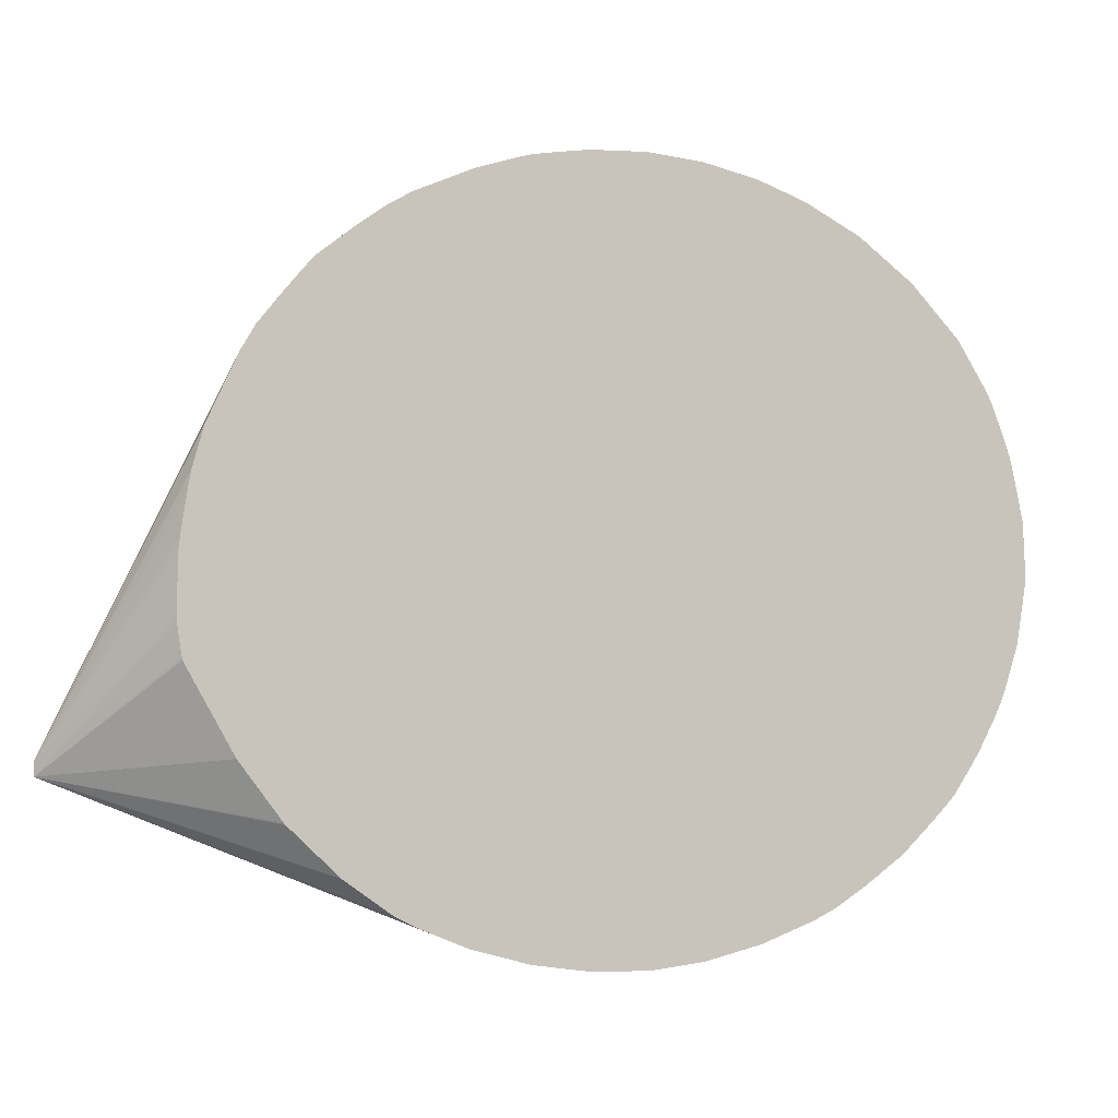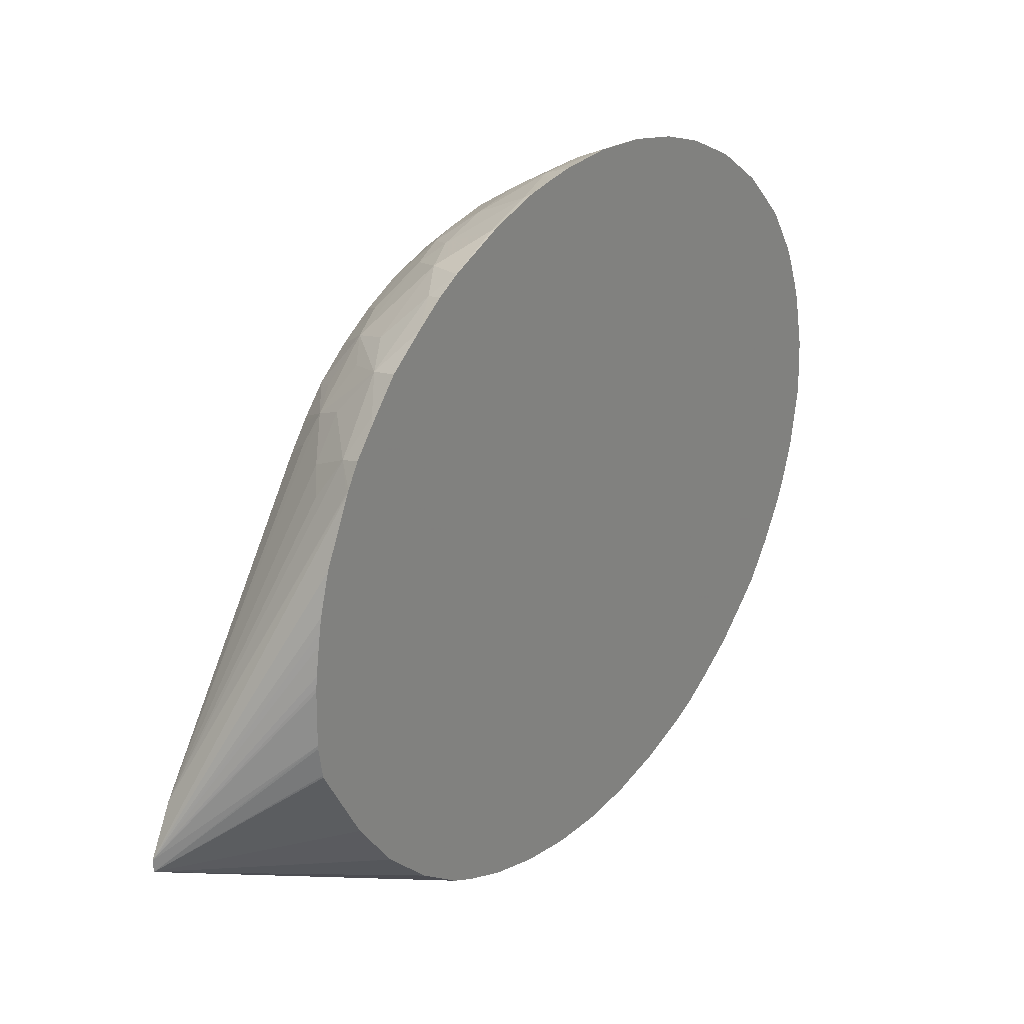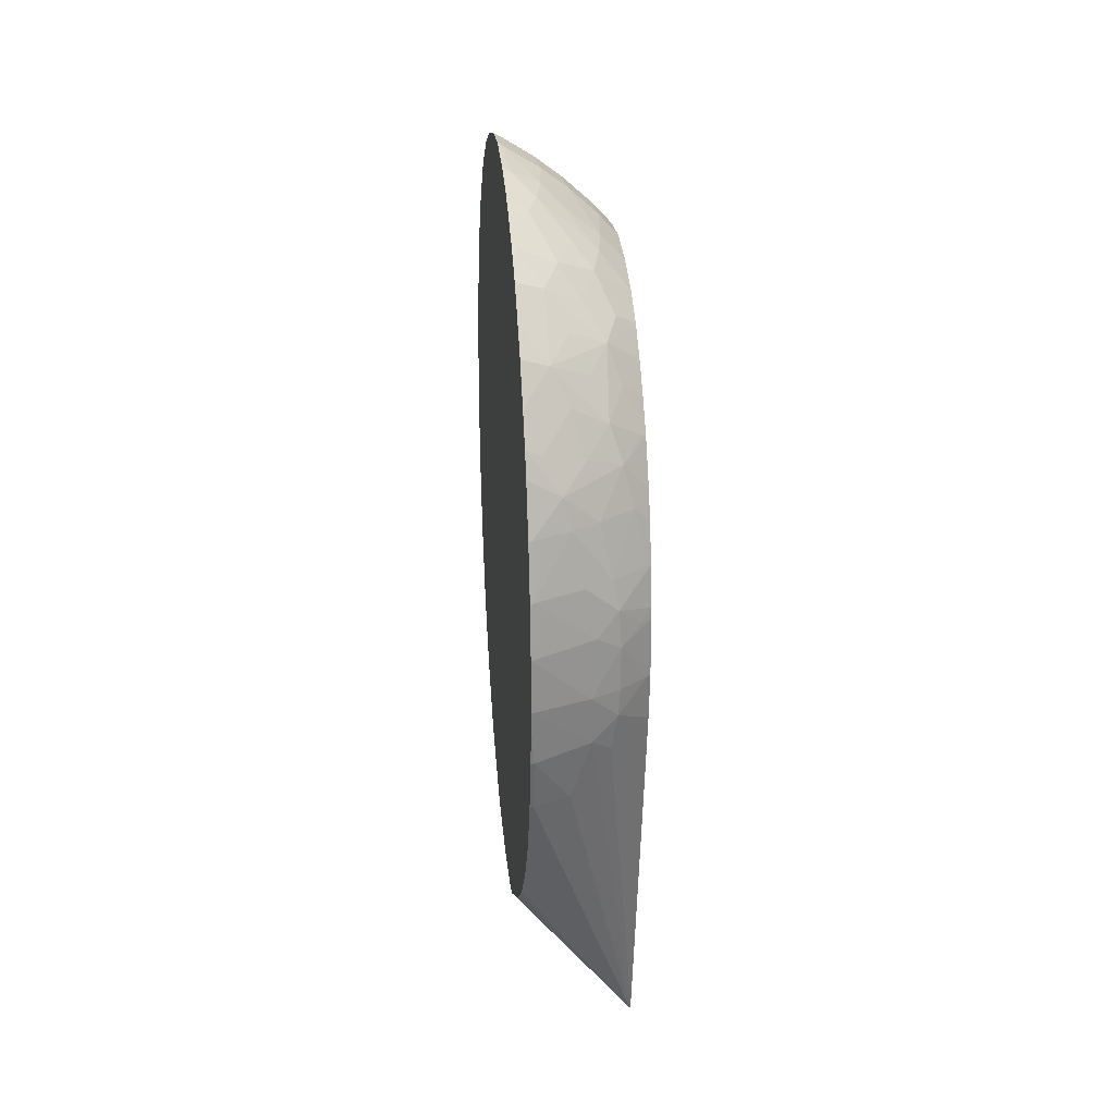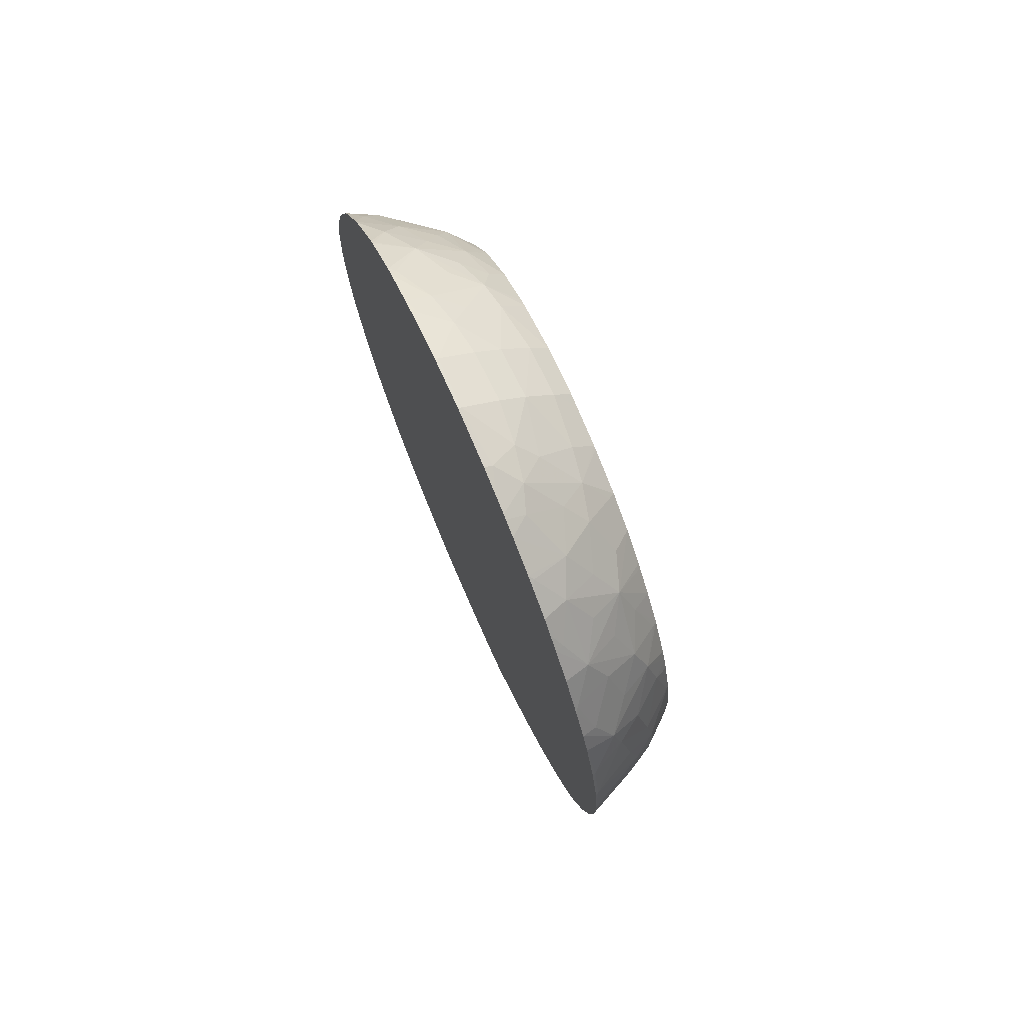
<metadata>
{"format":"obj","ext":"obj","renderer":"f3d","projection":"perspective","resolution":1024,"background":"white","views":[{"elev":-4.3,"azim":-113.7,"up":"+Y"},{"elev":25.9,"azim":-143.9,"up":"+Y"},{"elev":24.1,"azim":-5.7,"up":"+Z"},{"elev":73.3,"azim":-24.0,"up":"+Z"}]}
</metadata>
<code>
v 0.001633 0.001338 0.01308
v 0.001633 0.001354 0.01197
v 0.002838 0.001912 0.01192
v 0.002948 0.001986 0.01314
v 0.001703 0.001493 0.01419
v 0.001633 0.001367 0.01334
v 0.001633 0.001389 0.01169
v 0.002877 0.002054 0.01089
v 0.003436 0.002248 0.01192
v 0.003444 0.002242 0.01283
v 0.003407 0.002269 0.01135
v 0.0034 0.002275 0.01358
v 0.002726 0.002009 0.01419
v 0.001633 0.001465 0.01419
v 0.001633 0.001452 0.01411
v 0.002487 0.002136 0.01532
v 0.001703 0.001762 0.01532
v 0.001633 0.001517 0.01078
v 0.001703 0.001536 0.01078
v 0.002465 0.002155 0.009649
v 0.004099 0.004735 0.002794
v 0.003281 0.002352 0.01059
v 0.004004 0.002728 0.01192
v 0.004099 0.002812 0.01209
v 0.004099 0.002823 0.01312
v 0.003883 0.002638 0.01314
v 0.004099 0.002951 0.0109
v 0.004099 0.002812 0.01192
v 0.004099 0.002845 0.01335
v 0.004099 0.003005 0.01418
v 0.00405 0.002974 0.01421
v 0.003293 0.002353 0.01419
v 0.001633 0.001711 0.01522
v 0.003054 0.002521 0.01532
v 0.002325 0.002238 0.01596
v 0.001633 0.001736 0.01532
v 0.001633 0.00212 0.01638
v 0.001633 0.001535 0.01071
v 0.001633 0.001815 0.009649
v 0.001703 0.001835 0.009649
v 0.004099 0.004792 0.002578
v 0.004099 0.003266 0.01499
v 0.003772 0.003089 0.01532
v 0.003576 0.003256 0.01616
v 0.002824 0.002849 0.01644
v 0.002566 0.003198 0.01734
v 0.001964 0.002441 0.01672
v 0.001633 0.002352 0.01688
v 0.001633 0.002171 0.008753
v 0.001633 0.00399 0.006298
v 0.001633 0.004009 0.00628
v 0.001633 0.004034 0.00626
v 0.001633 0.005103 0.005431
v 0.001633 0.006168 0.004814
v 0.001633 0.006737 0.004489
v 0.001633 0.006783 0.004478
v 0.001633 0.007379 0.004383
v 0.001633 0.00745 0.004378
v 0.004099 0.005049 0.002567
v 0.001633 0.002418 0.008241
v 0.001633 0.003033 0.007349
v 0.001633 0.003073 0.007293
v 0.004099 0.0034 0.01532
v 0.004099 0.004009 0.01643
v 0.003997 0.003938 0.0165
v 0.003322 0.003481 0.01692
v 0.004099 0.003513 0.01559
v 0.002196 0.003454 0.0181
v 0.001702 0.002838 0.01759
v 0.001633 0.002754 0.01752
v 0.001633 0.00852 0.004396
v 0.004099 0.006032 0.003065
v 0.001633 0.008615 0.004403
v 0.001633 0.008822 0.004427
v 0.001633 0.009386 0.00451
v 0.001633 0.009648 0.004554
v 0.001633 0.009907 0.004599
v 0.001633 0.0107 0.004825
v 0.001633 0.01194 0.005402
v 0.004099 0.004518 0.01707
v 0.003661 0.004238 0.0174
v 0.003399 0.004549 0.01815
v 0.002982 0.003846 0.01775
v 0.001633 0.00329 0.0183
v 0.002642 0.004212 0.01849
v 0.002205 0.004606 0.01924
v 0.001822 0.003882 0.01881
v 0.001633 0.003818 0.01887
v 0.001633 0.002942 0.0178
v 0.004099 0.006147 0.003141
v 0.001633 0.012 0.005435
v 0.001674 0.01194 0.005415
v 0.002033 0.01233 0.005778
v 0.002488 0.01157 0.005555
v 0.002855 0.01194 0.006022
v 0.003413 0.01249 0.006804
v 0.00364 0.01192 0.006597
v 0.004099 0.004968 0.01755
v 0.004099 0.005677 0.01817
v 0.003659 0.005305 0.01844
v 0.003295 0.005891 0.0192
v 0.002969 0.004955 0.01884
v 0.004039 0.005013 0.01768
v 0.002539 0.005363 0.01952
v 0.00172 0.005095 0.01989
v 0.001633 0.004382 0.01944
v 0.001633 0.004099 0.01916
v 0.004099 0.01152 0.006765
v 0.001633 0.01245 0.005697
v 0.001729 0.01306 0.006229
v 0.002183 0.01357 0.006864
v 0.002838 0.01274 0.006599
v 0.002948 0.01336 0.007299
v 0.0034 0.01362 0.007952
v 0.003689 0.01277 0.007378
v 0.004099 0.01263 0.007662
v 0.004099 0.01212 0.007217
v 0.004099 0.012 0.007122
v 0.004099 0.005059 0.01764
v 0.004099 0.006183 0.01847
v 0.003948 0.006296 0.01871
v 0.004099 0.005162 0.01773
v 0.003479 0.006649 0.01937
v 0.002885 0.00626 0.0197
v 0.002059 0.006244 0.02031
v 0.001633 0.005904 0.0204
v 0.001633 0.005184 0.02
v 0.001633 0.004845 0.01977
v 0.001633 0.01295 0.0061
v 0.001633 0.01328 0.00637
v 0.001633 0.0137 0.006728
v 0.001633 0.01427 0.007453
v 0.001978 0.01462 0.008154
v 0.002643 0.01386 0.007622
v 0.004099 0.01318 0.008345
v 0.004099 0.01317 0.008332
v 0.002443 0.01486 0.008911
v 0.003199 0.01461 0.009453
v 0.003658 0.01385 0.00871
v 0.004099 0.006391 0.01859
v 0.003591 0.007379 0.01949
v 0.002809 0.00727 0.02013
v 0.002267 0.006819 0.02043
v 0.004099 0.007314 0.01893
v 0.004099 0.007379 0.01895
v 0.001633 0.006349 0.0206
v 0.001633 0.006244 0.02056
v 0.001633 0.0147 0.008036
v 0.001641 0.01498 0.008525
v 0.004099 0.01364 0.009064
v 0.001703 0.01546 0.009649
v 0.002828 0.01496 0.009758
v 0.003409 0.01476 0.01021
v 0.003912 0.01415 0.009763
v 0.003696 0.008514 0.0196
v 0.003072 0.008514 0.02017
v 0.002411 0.007576 0.02053
v 0.001814 0.00727 0.02082
v 0.004099 0.008235 0.01912
v 0.001633 0.006693 0.02072
v 0.001633 0.01498 0.008514
v 0.001633 0.01498 0.008525
v 0.001633 0.01499 0.008534
v 0.001633 0.01549 0.009649
v 0.004099 0.0139 0.009598
v 0.001633 0.01552 0.00972
v 0.001757 0.01578 0.01068
v 0.002838 0.01527 0.01078
v 0.003509 0.01484 0.01078
v 0.004099 0.01432 0.01075
v 0.004099 0.01403 0.009847
v 0.003673 0.009648 0.01957
v 0.004099 0.008514 0.01917
v 0.003034 0.009648 0.02014
v 0.002466 0.009648 0.02056
v 0.002505 0.008514 0.02059
v 0.001703 0.008514 0.02108
v 0.001633 0.008514 0.02112
v 0.001633 0.007276 0.02091
v 0.001633 0.0158 0.0106
v 0.001633 0.01585 0.01079
v 0.002157 0.01585 0.01192
v 0.002838 0.01547 0.01192
v 0.003647 0.01495 0.01192
v 0.004076 0.01435 0.01078
v 0.004099 0.01433 0.01078
v 0.003527 0.01078 0.01942
v 0.004099 0.009648 0.01911
v 0.002778 0.01079 0.02005
v 0.00236 0.01042 0.02049
v 0.001703 0.009648 0.02104
v 0.001633 0.009545 0.02108
v 0.001633 0.01594 0.01126
v 0.001633 0.01604 0.01192
v 0.001633 0.01611 0.01293
v 0.001633 0.01611 0.01305
v 0.002206 0.01586 0.01305
v 0.002838 0.0155 0.01305
v 0.004099 0.01456 0.01192
v 0.004099 0.01452 0.01173
v 0.003657 0.01496 0.01305
v 0.004099 0.01458 0.01305
v 0.004099 0.01437 0.01097
v 0.004099 0.01084 0.01876
v 0.003425 0.01139 0.01932
v 0.002189 0.01118 0.02038
v 0.001768 0.01079 0.02075
v 0.001633 0.01062 0.02086
v 0.001633 0.009648 0.02107
v 0.001633 0.01611 0.01312
v 0.002117 0.01582 0.01419
v 0.002838 0.0154 0.01419
v 0.003579 0.0149 0.01419
v 0.004099 0.01443 0.01419
v 0.004099 0.011 0.01868
v 0.002437 0.01267 0.01944
v 0.002824 0.01183 0.01959
v 0.004099 0.01188 0.0182
v 0.003713 0.01183 0.01871
v 0.003193 0.01214 0.01908
v 0.001633 0.0119 0.0204
v 0.001633 0.01117 0.0207
v 0.001768 0.01203 0.02025
v 0.001633 0.01079 0.02082
v 0.001633 0.01603 0.01419
v 0.001633 0.01581 0.01532
v 0.001872 0.0157 0.01532
v 0.002894 0.0151 0.01532
v 0.003489 0.01482 0.01494
v 0.004099 0.01433 0.01451
v 0.001672 0.01305 0.01965
v 0.001633 0.01301 0.01971
v 0.001633 0.01212 0.02029
v 0.003546 0.01266 0.01832
v 0.002821 0.01304 0.01871
v 0.00203 0.01343 0.01911
v 0.004099 0.01251 0.01766
v 0.001633 0.01551 0.01624
v 0.002518 0.01493 0.01646
v 0.003309 0.01468 0.0157
v 0.003976 0.0142 0.01532
v 0.004099 0.01411 0.01525
v 0.001633 0.01312 0.01963
v 0.004099 0.01283 0.01737
v 0.003911 0.01296 0.0175
v 0.003518 0.01375 0.01718
v 0.003204 0.01341 0.01793
v 0.002448 0.01377 0.01835
v 0.001633 0.01411 0.01863
v 0.001633 0.01406 0.01868
v 0.001633 0.01547 0.01636
v 0.002318 0.01479 0.01707
v 0.003085 0.01451 0.01646
v 0.003716 0.01394 0.01646
v 0.004099 0.01403 0.01542
v 0.004099 0.01313 0.01697
v 0.002761 0.01414 0.0175
v 0.004099 0.0135 0.01646
v 0.001924 0.01453 0.01783
v 0.001633 0.01416 0.01856
v 0.001633 0.01492 0.01749
v 0.001633 0.01489 0.01753
f 59 73 74
f 21 173 159
f 21 159 145
f 7 18 19
f 20 40 41
f 20 41 21
f 21 41 59
f 21 59 72
f 21 117 116
f 21 119 98
f 21 98 80
f 46 69 47
f 47 69 70
f 47 70 48
f 58 71 59
f 59 71 73
f 12 29 30
f 12 30 31
f 12 31 32
f 39 41 40
f 41 50 51
f 41 51 52
f 41 52 53
f 41 53 54
f 5 13 16
f 17 36 33
f 17 35 37
f 1 180 166
f 1 166 164
f 1 164 163
f 1 163 162
f 1 162 161
f 34 44 35
f 35 44 45
f 35 45 46
f 35 46 47
f 35 47 48
f 7 19 8
f 8 19 20
f 12 32 13
f 1 196 195
f 1 195 194
f 1 232 243
f 1 243 250
f 8 21 22
f 8 22 11
f 21 116 136
f 21 136 135
f 10 23 24
f 1 194 193
f 1 193 181
f 1 61 60
f 1 146 160
f 1 7 2
f 2 7 8
f 2 8 3
f 21 72 90
f 3 10 4
f 3 8 11
f 3 11 9
f 5 16 17
f 5 17 14
f 34 43 44
f 1 89 84
f 72 96 97
f 72 97 90
f 80 98 82
f 80 82 81
f 82 99 100
f 35 48 37
f 39 49 41
f 21 24 28
f 59 77 78
f 59 78 79
f 59 79 72
f 64 80 81
f 21 122 119
f 41 55 56
f 41 56 57
f 72 95 96
f 11 21 27
f 11 27 28
f 11 28 23
f 12 26 29
f 21 30 29
f 21 29 25
f 21 25 24
f 59 76 77
f 1 262 261
f 1 261 251
f 1 251 238
f 1 178 192
f 1 192 209
f 31 43 32
f 32 43 34
f 11 22 21
f 96 117 118
f 96 118 97
f 97 118 108
f 98 119 103
f 99 120 121
f 59 74 75
f 59 75 76
f 44 64 65
f 101 121 123
f 101 123 124
f 101 124 104
f 101 104 102
f 64 81 65
f 65 81 66
f 66 81 82
f 96 116 117
f 21 64 67
f 21 67 63
f 21 63 42
f 21 42 30
f 68 85 86
f 68 86 87
f 68 87 88
f 100 121 101
f 21 28 27
f 23 28 24
f 25 29 26
f 30 42 31
f 31 42 43
f 72 93 94
f 72 94 95
f 21 80 64
f 114 137 138
f 114 138 139
f 114 139 135
f 120 140 121
f 121 140 123
f 82 100 101
f 82 101 102
f 68 88 84
f 123 140 144
f 123 144 145
f 123 145 141
f 124 143 125
f 86 104 105
f 86 105 106
f 86 106 87
f 114 134 137
f 41 58 59
f 41 49 60
f 41 60 61
f 41 61 62
f 93 109 110
f 93 110 111
f 93 111 112
f 123 143 124
f 44 65 66
f 44 66 45
f 44 63 67
f 44 67 64
f 45 66 46
f 96 114 115
f 96 115 116
f 41 57 58
f 143 157 158
f 143 158 146
f 145 159 155
f 146 158 160
f 148 161 149
f 99 121 100
f 99 103 122
f 93 112 95
f 149 164 151
f 150 154 165
f 151 164 166
f 151 166 167
f 103 119 122
f 104 124 125
f 104 125 126
f 142 157 143
f 66 83 68
f 68 84 69
f 68 83 82
f 68 82 85
f 110 129 130
f 110 130 111
f 111 130 131
f 149 163 164
f 69 84 89
f 69 89 70
f 72 79 91
f 72 91 92
f 72 92 93
f 114 136 116
f 114 116 115
f 66 82 83
f 166 180 167
f 167 180 181
f 167 181 182
f 167 182 168
f 168 182 183
f 123 141 142
f 123 142 143
f 111 131 132
f 169 184 185
f 170 185 186
f 172 187 174
f 172 173 188
f 125 143 146
f 125 146 147
f 125 147 126
f 158 179 160
f 87 107 88
f 90 97 108
f 91 109 93
f 91 93 92
f 137 151 152
f 137 152 138
f 137 149 151
f 169 185 170
f 93 95 94
f 95 112 96
f 96 112 111
f 96 111 113
f 96 113 114
f 141 156 142
f 142 156 157
f 87 106 107
f 184 201 202
f 184 202 199
f 185 200 203
f 185 203 186
f 187 188 204
f 149 161 162
f 149 162 163
f 138 152 153
f 189 206 190
f 190 206 207
f 190 207 191
f 191 207 208
f 151 167 152
f 152 167 168
f 152 168 153
f 184 198 201
f 104 127 105
f 105 127 128
f 105 128 106
f 109 129 110
f 155 172 156
f 155 159 173
f 155 173 172
f 189 205 206
f 111 132 133
f 111 133 134
f 111 134 114
f 111 114 113
f 114 135 136
f 158 177 178
f 158 178 179
f 104 126 127
f 206 223 221
f 207 224 208
f 207 222 224
f 210 225 211
f 211 225 226
f 168 183 184
f 168 184 169
f 156 172 174
f 212 228 229
f 212 229 213
f 213 229 214
f 214 229 230
f 172 188 187
f 174 187 189
f 174 189 190
f 206 217 223
f 133 148 149
f 133 149 137
f 133 137 134
f 135 139 150
f 178 191 192
f 181 193 182
f 182 193 194
f 212 227 228
f 138 153 154
f 138 154 139
f 139 154 150
f 141 145 155
f 141 155 156
f 184 199 200
f 184 200 185
f 132 148 133
f 231 236 243
f 231 243 232
f 234 237 244
f 234 244 245
f 234 245 246
f 187 204 205
f 187 205 189
f 182 194 195
f 235 248 236
f 236 248 249
f 236 249 250
f 236 250 243
f 191 208 209
f 191 209 192
f 196 210 197
f 229 242 230
f 153 169 170
f 153 170 171
f 153 171 154
f 154 171 165
f 201 213 202
f 202 213 214
f 204 215 205
f 235 247 248
f 156 174 175
f 156 175 176
f 156 176 157
f 157 176 177
f 157 177 158
f 206 221 222
f 206 222 207
f 153 168 169
f 248 260 249
f 251 261 252
f 252 261 259
f 254 258 255
f 259 261 262
f 211 226 227
f 211 227 212
f 205 216 217
f 216 233 223
f 216 223 217
f 216 220 234
f 216 234 235
f 216 235 236
f 216 236 231
f 238 251 239
f 248 259 260
f 175 190 191
f 175 191 176
f 176 191 177
f 177 191 178
f 218 237 234
f 218 234 219
f 219 234 220
f 216 232 233
f 182 195 196
f 182 196 197
f 182 197 183
f 183 197 198
f 183 198 184
f 229 240 241
f 229 241 242
f 174 190 175
f 1 77 76
f 1 76 75
f 1 75 74
f 1 74 73
f 1 73 71
f 234 246 247
f 234 247 235
f 221 223 233
f 1 238 226
f 1 226 225
f 1 106 128
f 1 128 127
f 1 127 126
f 1 126 147
f 1 147 146
f 1 78 77
f 197 211 198
f 198 211 212
f 198 212 201
f 201 212 213
f 244 256 246
f 244 246 245
f 246 257 248
f 1 249 260
f 205 217 206
f 205 215 218
f 205 218 219
f 205 219 220
f 205 220 216
f 248 257 252
f 248 252 259
f 197 210 211
f 21 237 218
f 21 218 215
f 21 215 204
f 21 204 188
f 1 58 57
f 259 262 260
f 216 231 232
f 246 248 247
f 1 54 53
f 1 53 52
f 1 52 51
f 1 51 50
f 1 88 107
f 1 107 106
f 1 181 180
f 21 244 237
f 239 253 240
f 239 251 252
f 240 253 254
f 240 254 241
f 241 254 255
f 241 255 242
f 1 161 148
f 1 55 54
f 226 238 227
f 227 238 239
f 227 239 228
f 228 239 240
f 228 240 229
f 1 91 79
f 1 79 78
f 239 252 253
f 1 250 249
f 1 148 132
f 1 132 131
f 1 131 130
f 1 130 129
f 1 129 109
f 1 109 91
f 1 57 56
f 1 3 4
f 1 4 5
f 1 5 6
f 1 6 15
f 1 15 14
f 1 14 33
f 1 224 222
f 1 71 58
f 1 49 39
f 1 39 38
f 1 38 18
f 1 18 7
f 21 186 203
f 21 203 200
f 21 200 199
f 1 2 3
f 246 256 258
f 246 258 254
f 246 254 253
f 246 253 252
f 246 252 257
f 21 258 256
f 21 256 244
f 1 60 49
f 9 23 10
f 1 225 210
f 1 210 196
f 4 12 13
f 4 13 5
f 4 10 12
f 5 14 15
f 5 15 6
f 1 33 36
f 21 145 144
f 21 144 140
f 21 140 120
f 21 120 99
f 21 99 122
f 10 24 25
f 9 11 23
f 1 208 224
f 1 84 88
f 1 222 221
f 1 221 233
f 1 233 232
f 1 160 179
f 1 179 178
f 8 20 21
f 1 56 55
f 21 199 202
f 21 202 214
f 21 214 230
f 21 230 242
f 21 242 255
f 21 255 258
f 1 209 208
f 18 38 19
f 19 38 39
f 19 39 40
f 19 40 20
f 21 188 173
f 21 90 108
f 21 108 118
f 1 260 262
f 82 86 85
f 82 98 103
f 82 103 99
f 86 102 104
f 41 54 55
f 10 25 26
f 10 26 12
f 17 37 36
f 21 150 165
f 21 165 171
f 21 171 170
f 21 170 186
f 41 62 50
f 42 63 43
f 43 63 44
f 82 102 86
f 13 32 16
f 14 17 33
f 16 34 35
f 16 35 17
f 16 32 34
f 46 66 68
f 46 68 69
f 21 135 150
f 21 118 117
f 1 50 62
f 1 62 61
f 1 36 37
f 1 37 48
f 1 48 70
f 1 70 89
f 3 9 10

</code>
